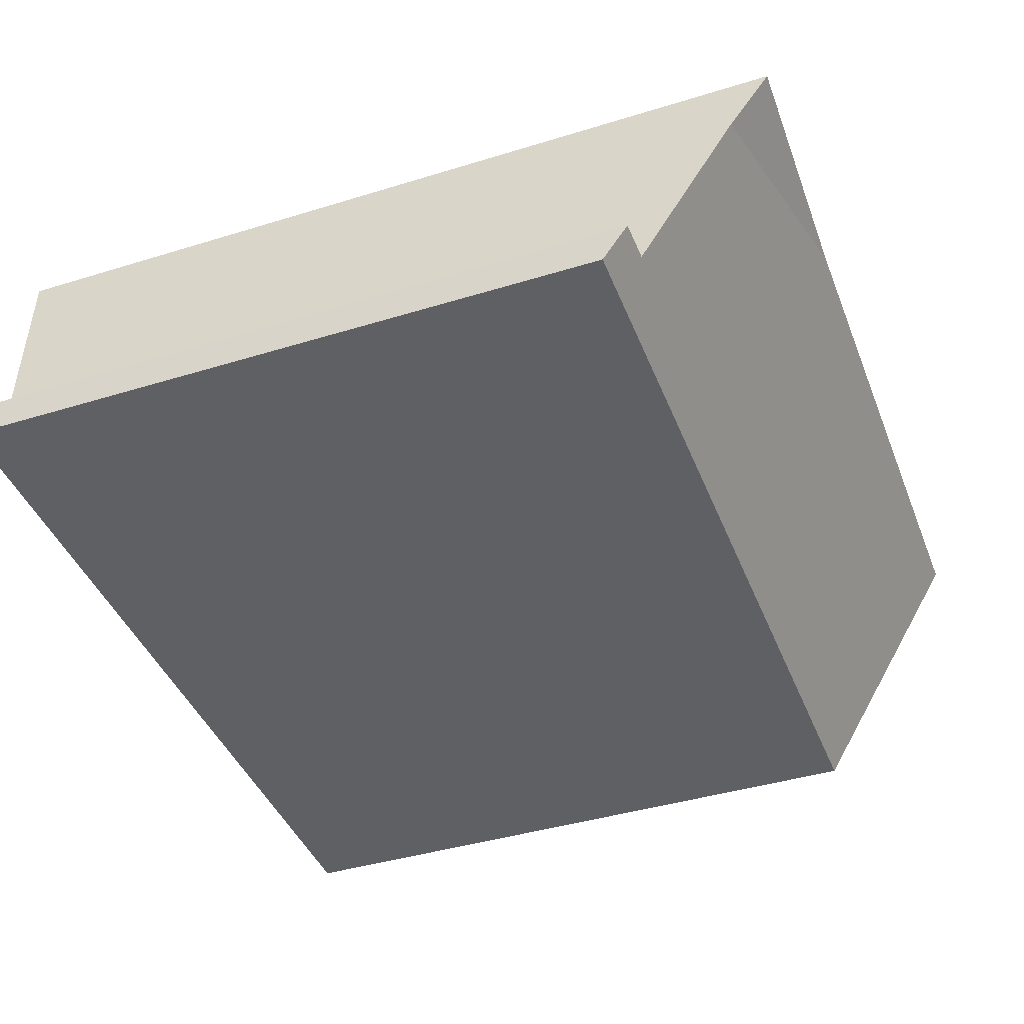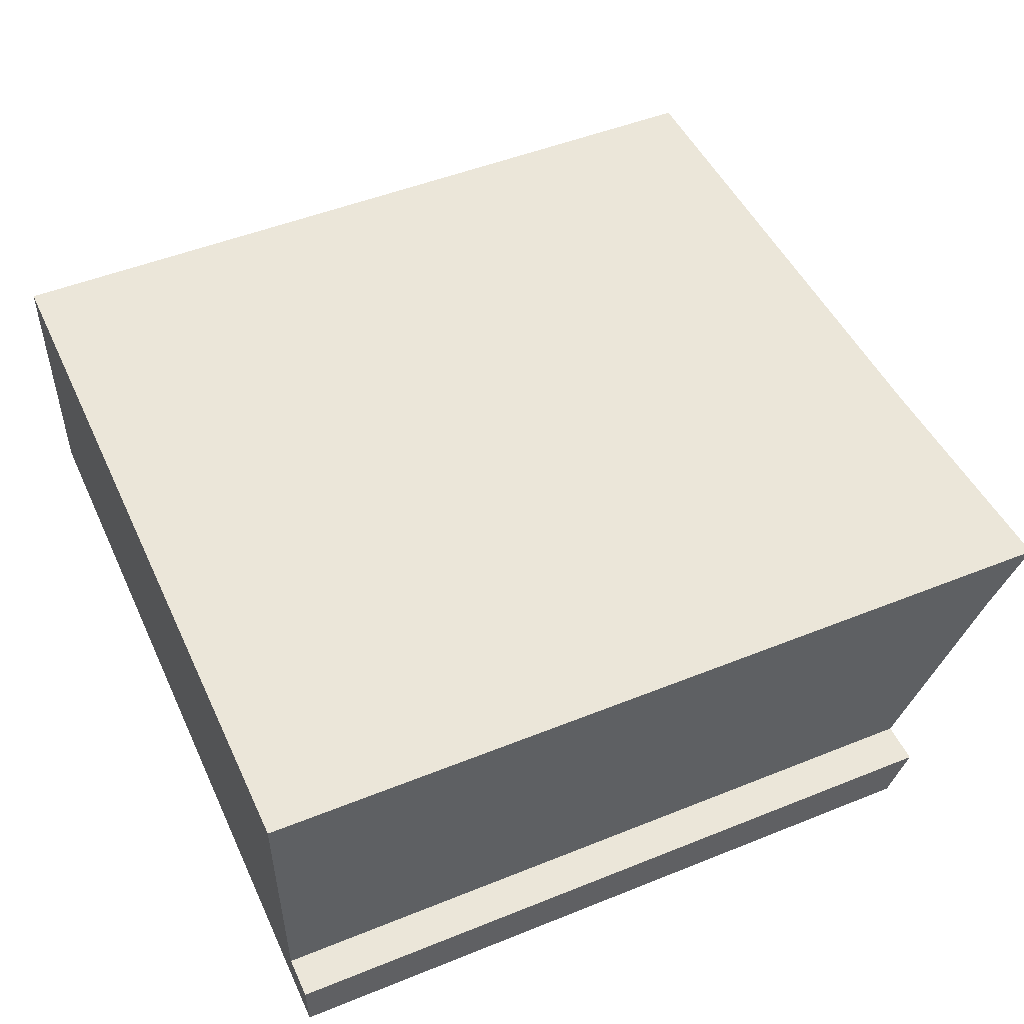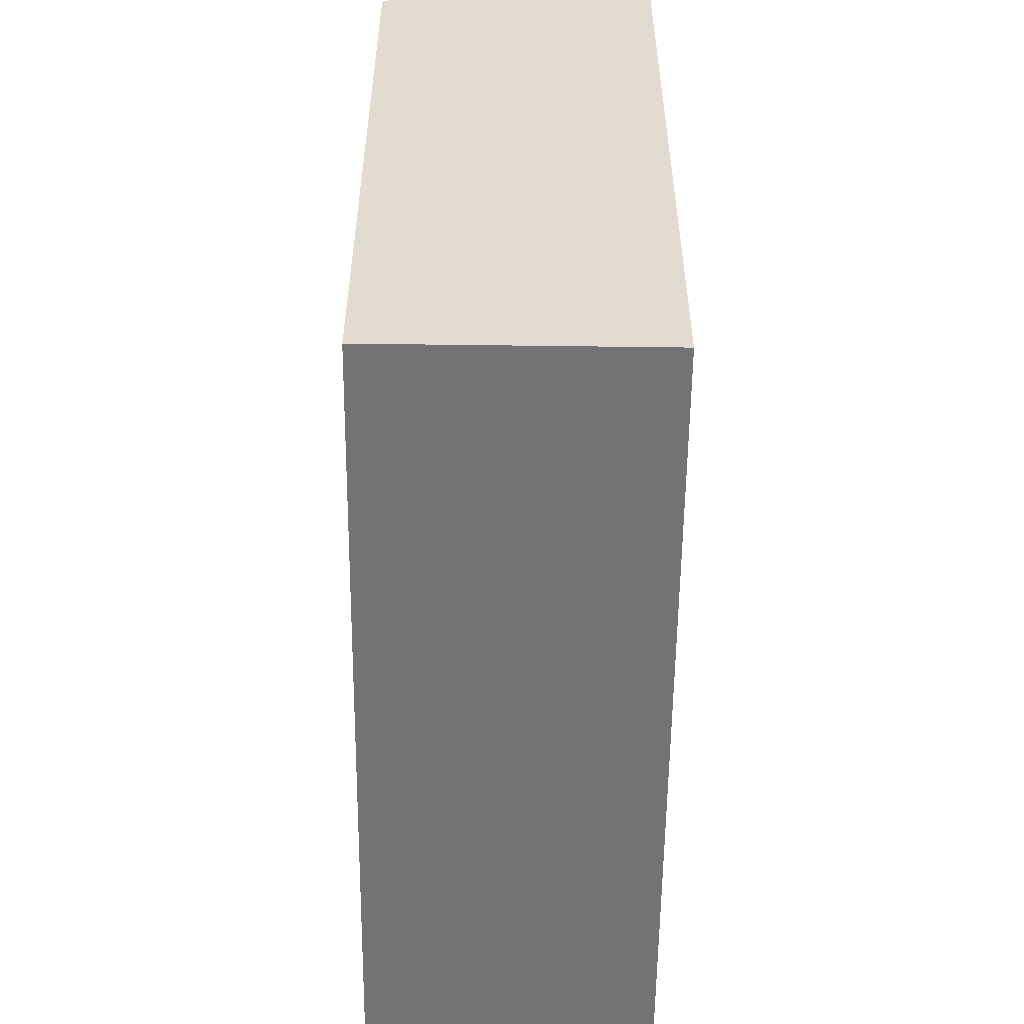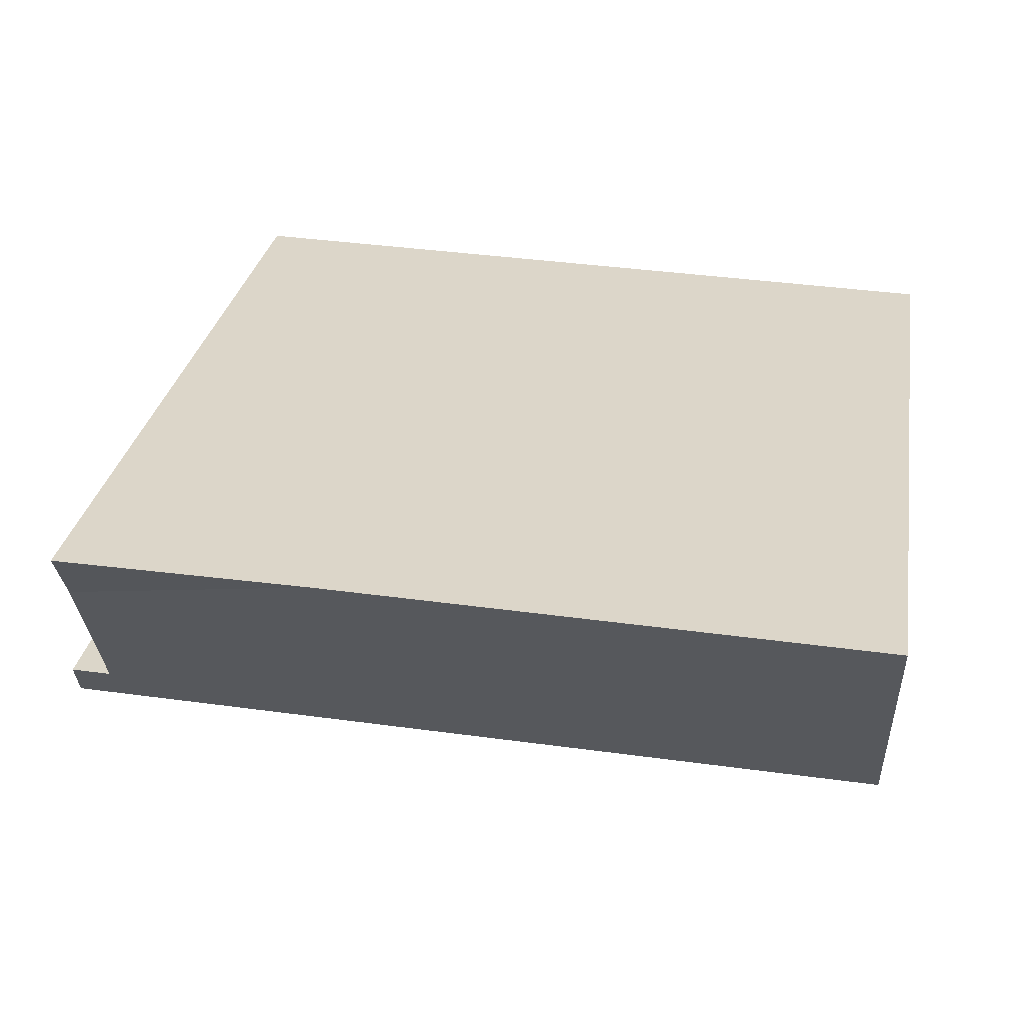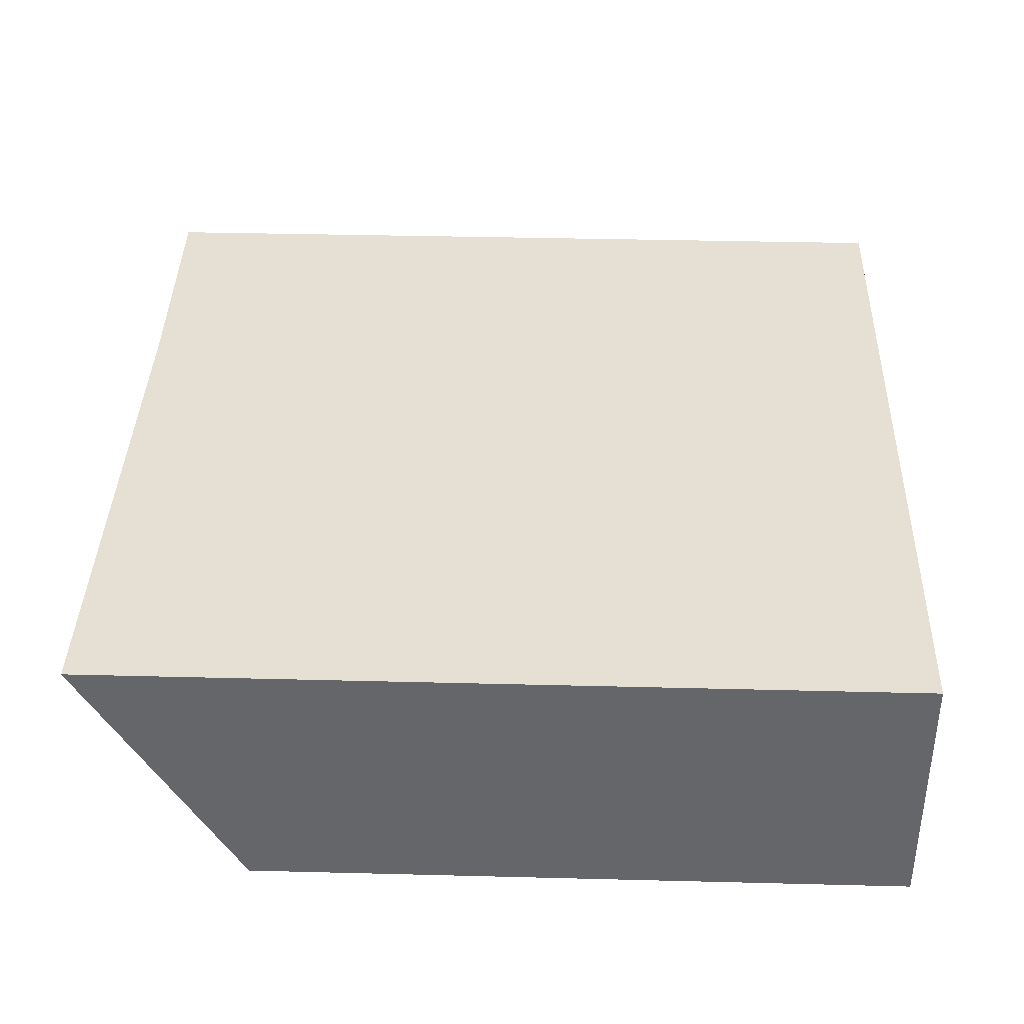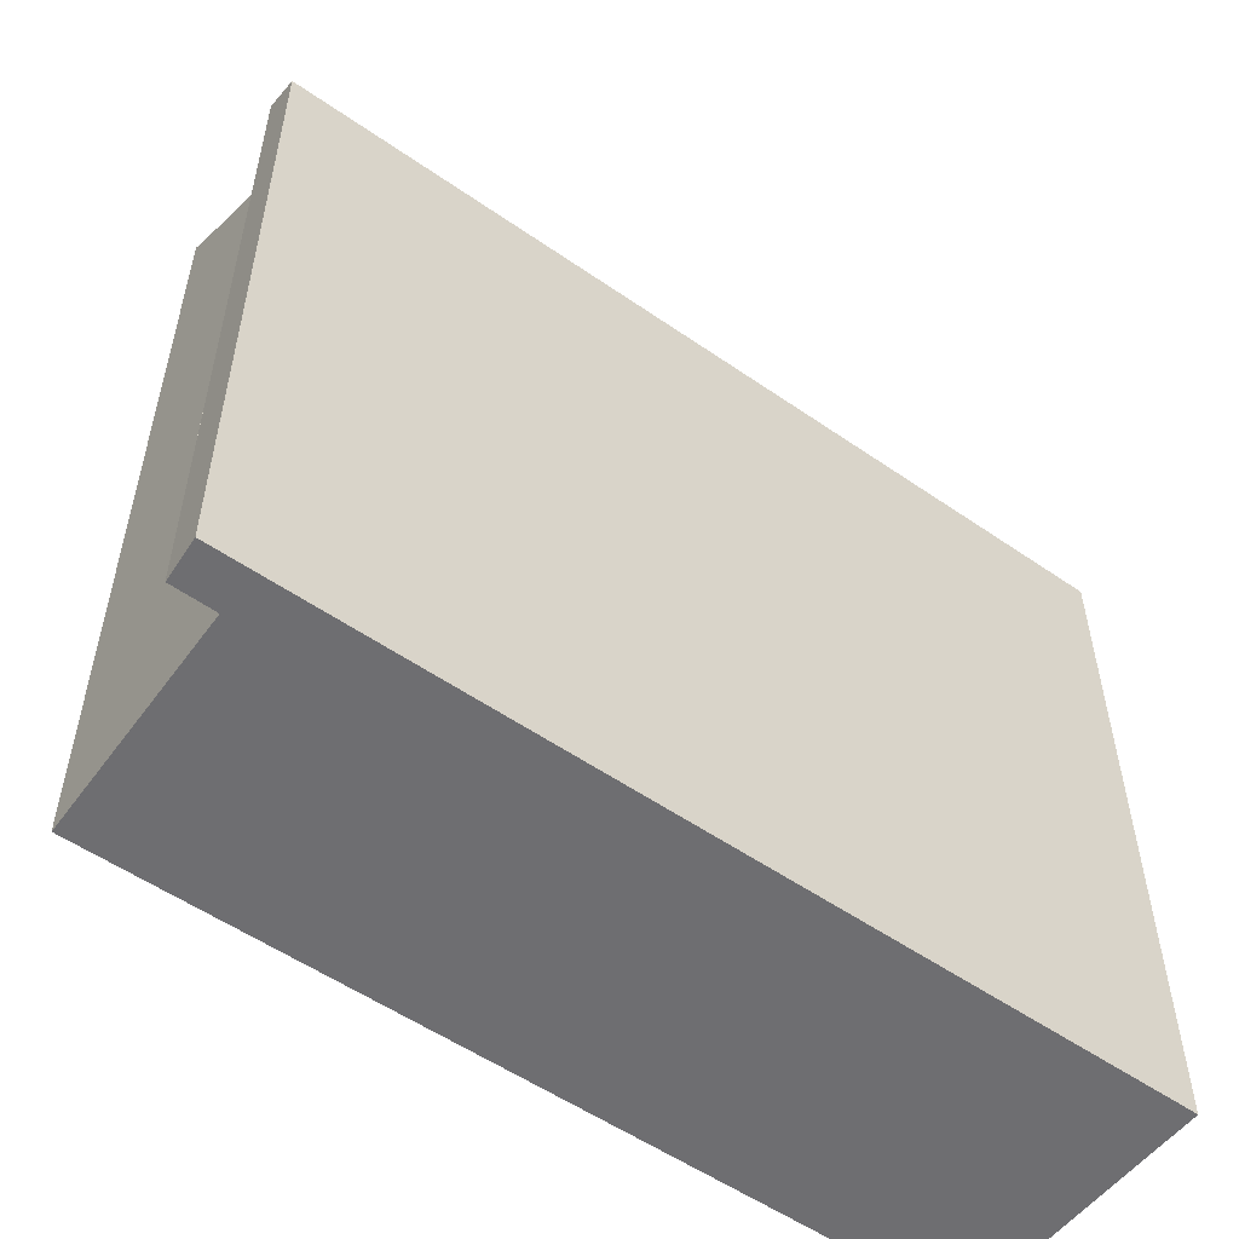
<metadata>
{"format":"obj","ext":"obj","renderer":"f3d","projection":"perspective","resolution":1024,"background":"white","views":[{"elev":-40.7,"azim":110.7,"up":"+Z"},{"elev":49.4,"azim":66.0,"up":"+Z"},{"elev":-56.0,"azim":-92.2,"up":"+Y"},{"elev":29.6,"azim":-170.5,"up":"+Z"},{"elev":36.4,"azim":-88.1,"up":"+Z"},{"elev":-54.4,"azim":142.0,"up":"+Y"}]}
</metadata>
<code>
v  4.901 7.249 0.143
v  7.129 7.293 0.208
v  7.154 6.935 -0.323
v  7.616 5.867 -2.104
v  7.221 6.084 -1.751
v  7.583 6.081 -1.745
v  0.058 5.867 -2.314
v  0 7.245 4.436e-16
v  7.129 -1.274e-17 0.208
v  7.221 1.072e-16 -1.751
v  7.154 1.978e-17 -0.323
v  7.583 1.069e-16 -1.745
v  7.616 1.288e-16 -2.104
v  4.901 -8.756e-18 0.143
v  0 0 0
v  0.058 1.417e-16 -2.314
g defaultobject
f 1 2 3
f 4 5 6
f 5 4 7
f 5 7 1
f 1 7 8
f 1 3 5
f 9 3 2
f 3 9 5
f 5 9 10
f 10 9 11
f 12 4 6
f 4 12 13
f 10 6 5
f 6 10 12
f 1 9 2
f 9 1 8
f 9 8 14
f 14 8 15
f 13 7 4
f 7 13 16
f 7 15 8
f 15 7 16
f 12 16 13
f 16 12 10
f 16 10 11
f 16 11 9
f 16 9 14
f 16 14 15

</code>
